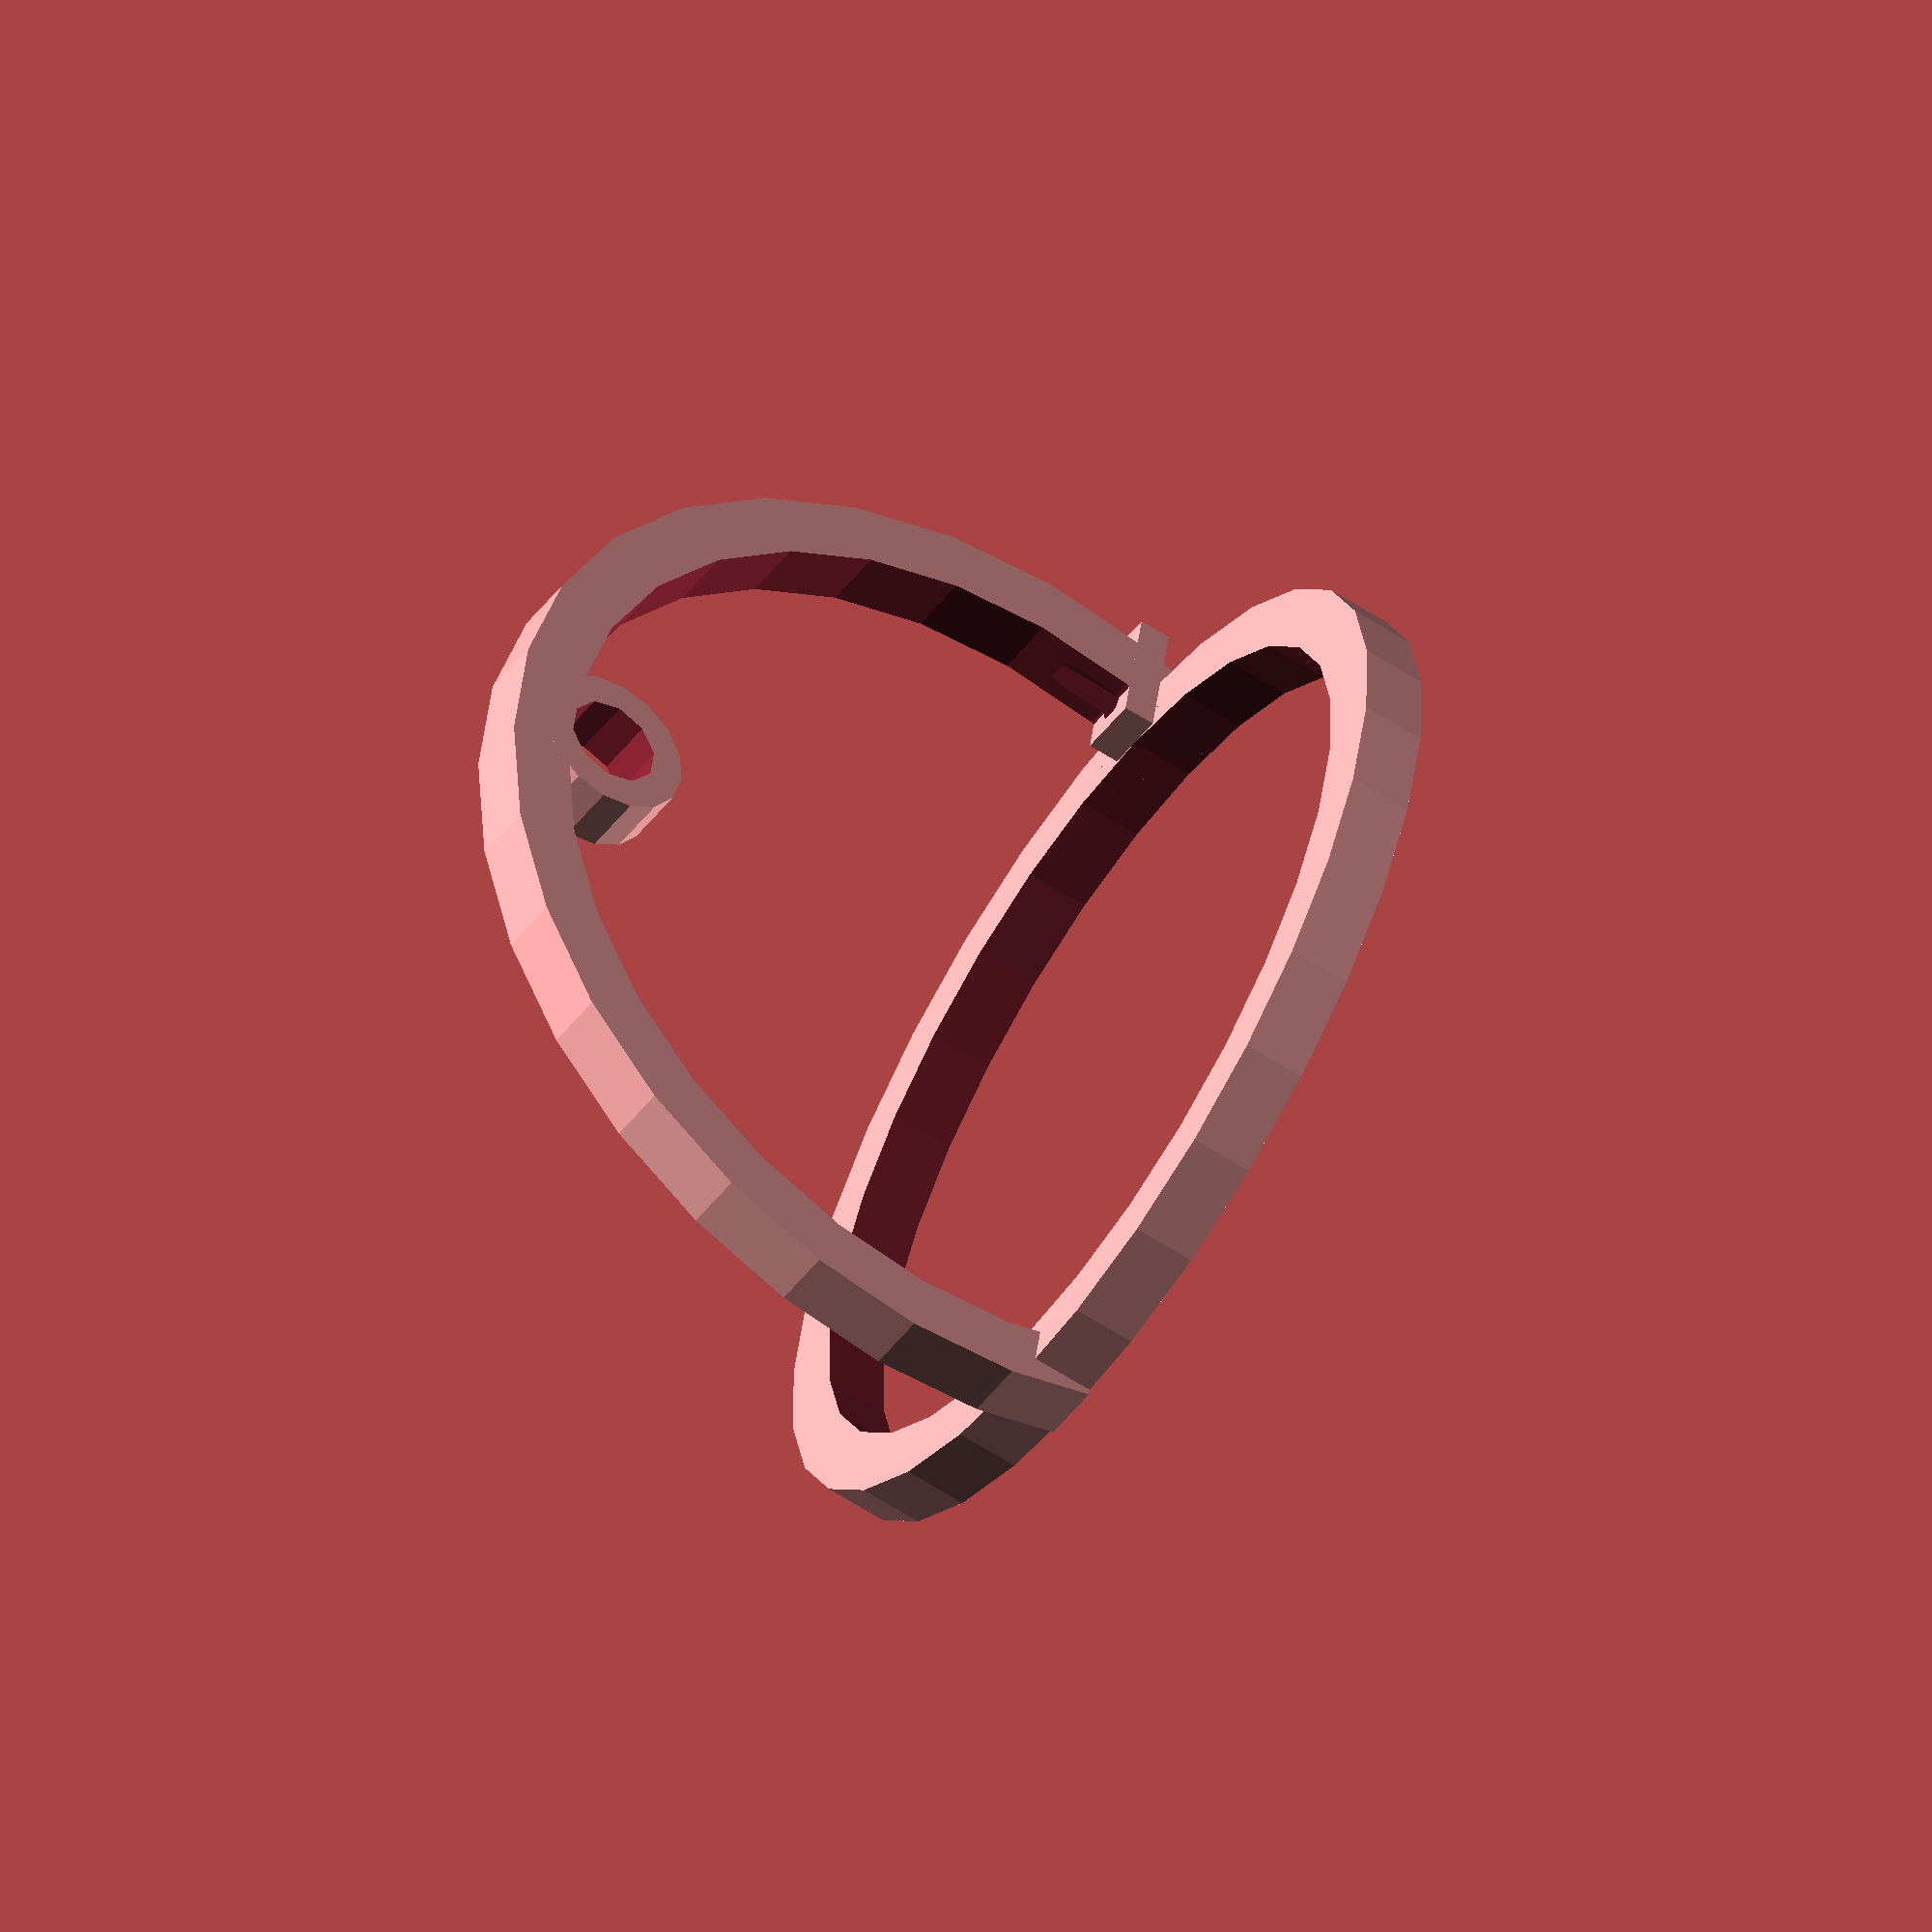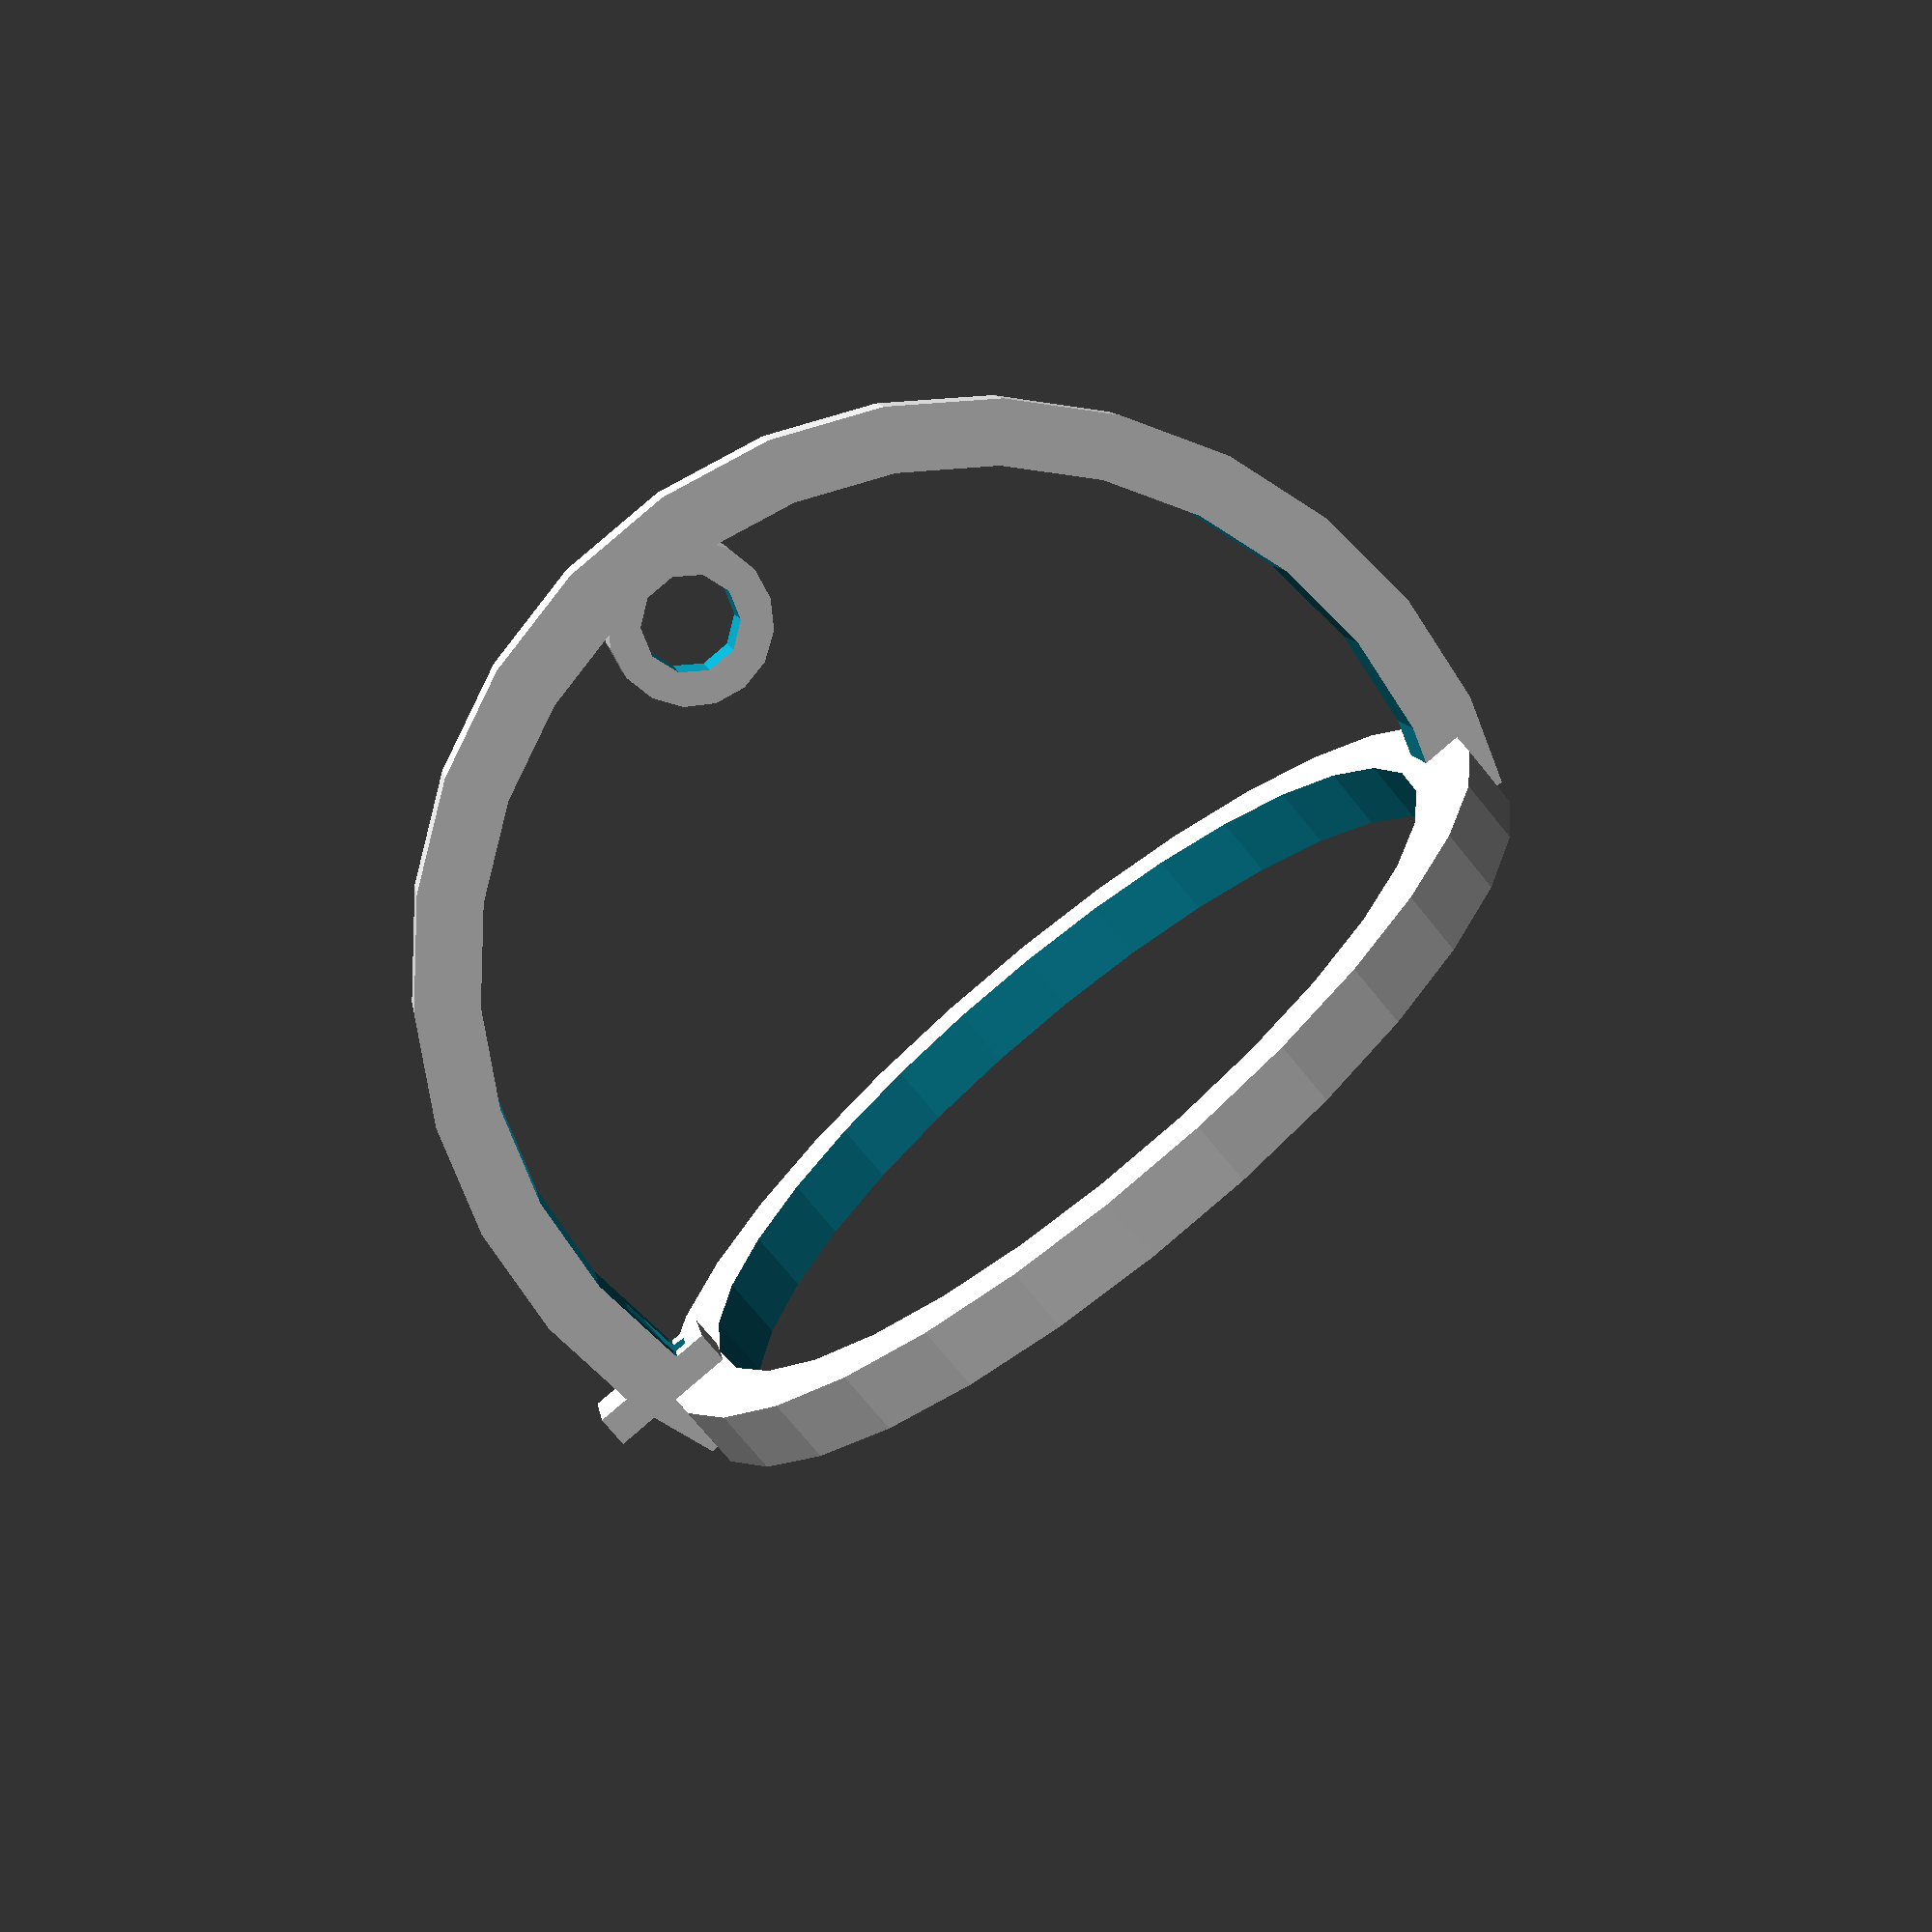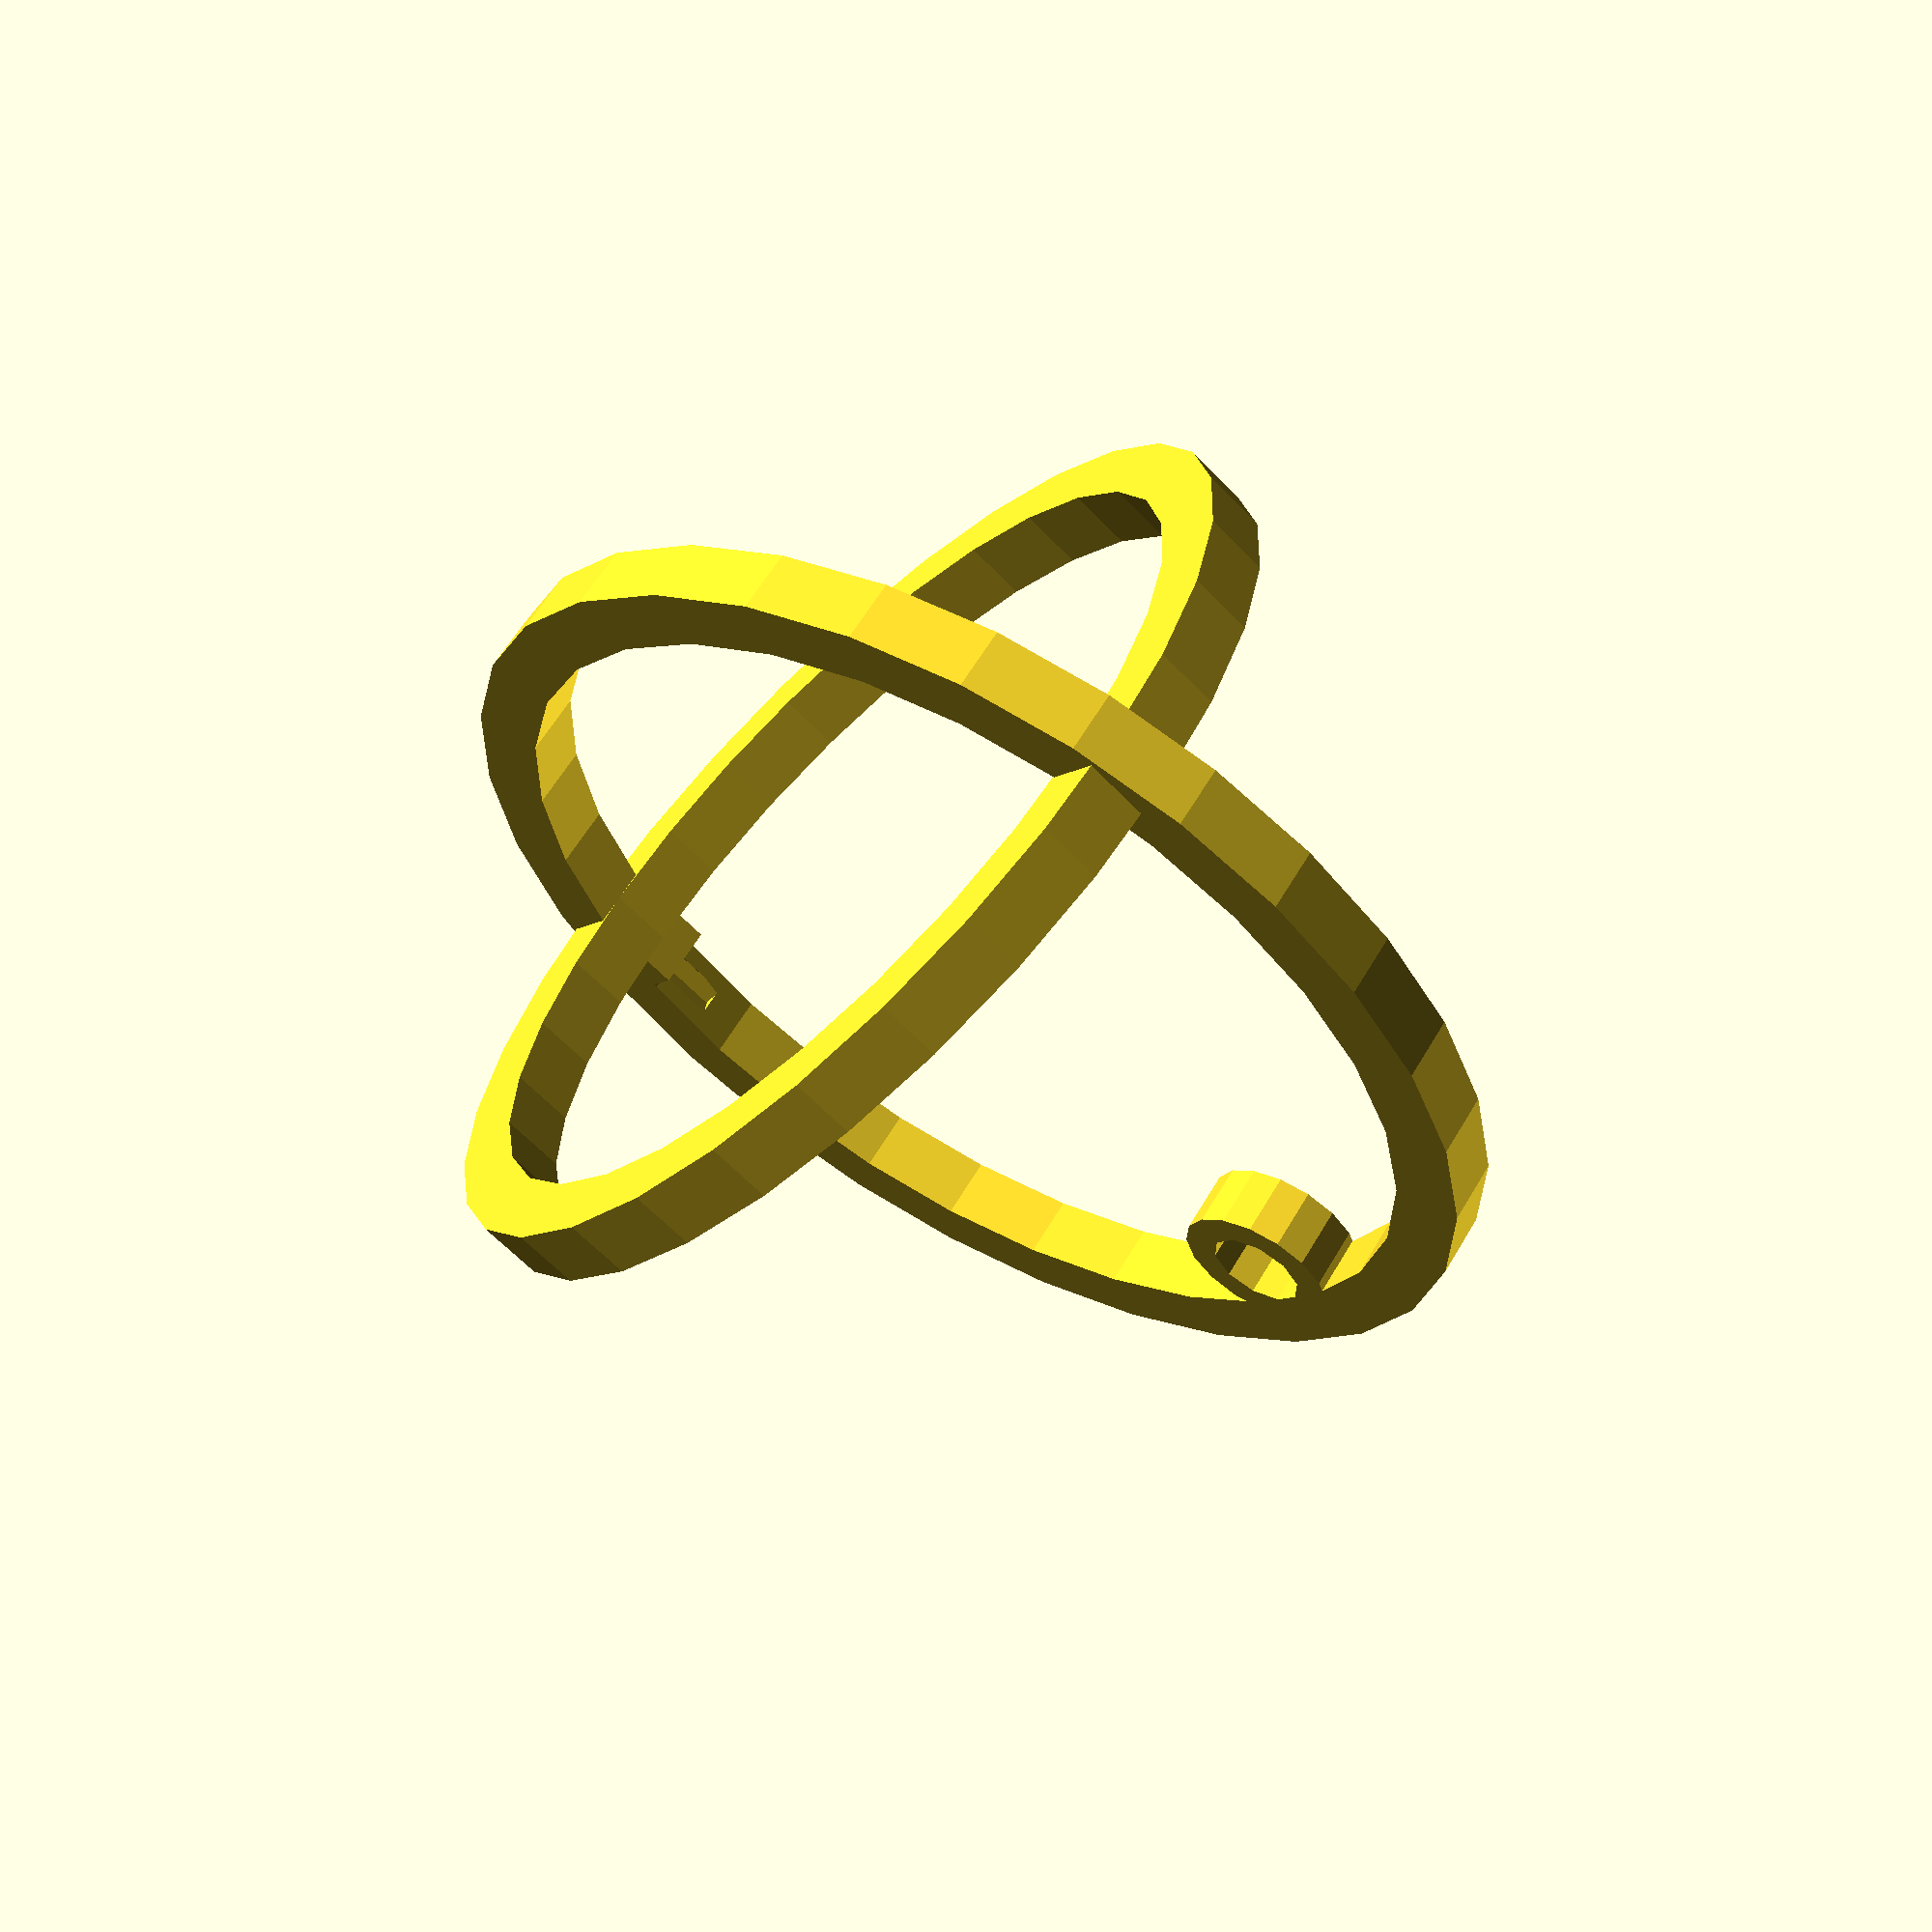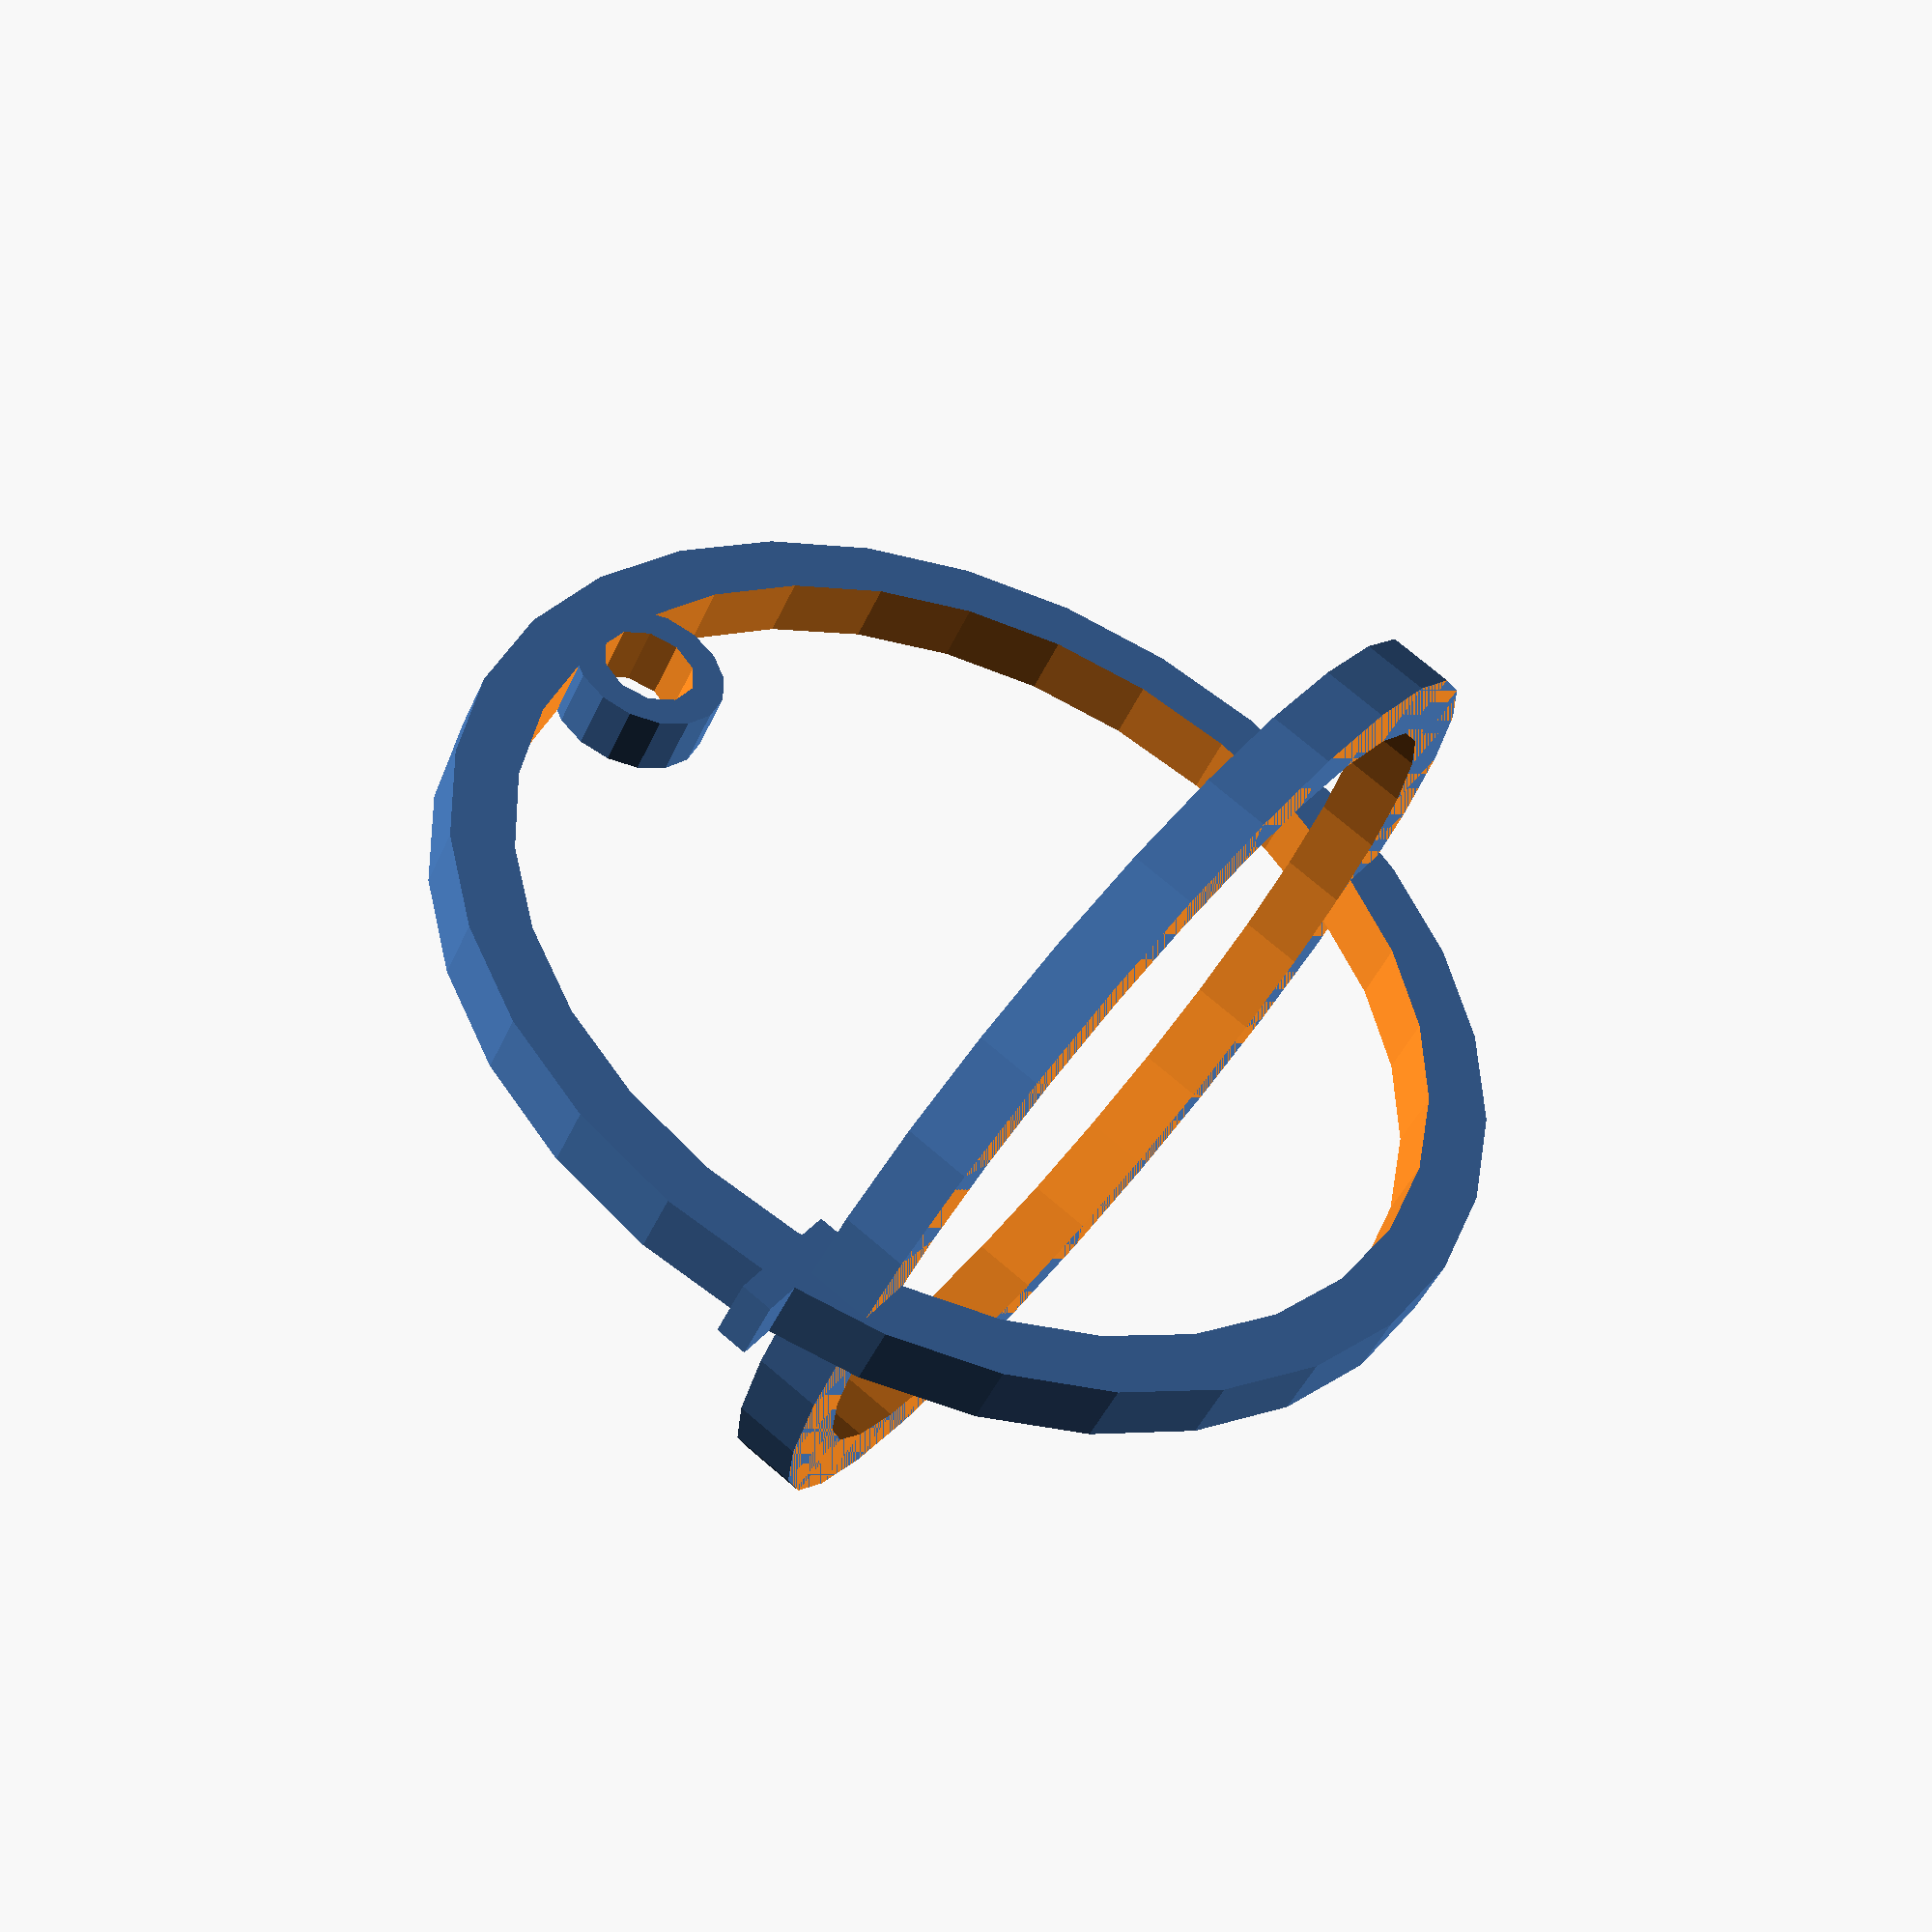
<openscad>




difference() {
	union() {
		difference() {
			cylinder(d = 63, h = 4);
			translate(v = [0, 0, -2.0000000000]) {
				cylinder(d = 55, h = 8);
			}
		}
		difference() {
			translate(v = [0, 2.0000000000, 0]) {
				translate(v = [0, 0, 12.5000000000]) {
					rotate(a = [90, 0, 0]) {
						union() {
							difference() {
								cylinder(d = 68.4152298680, h = 4);
								translate(v = [0, 0, -2.0000000000]) {
									cylinder(d = 60.4152298680, h = 8);
								}
							}
							translate(v = [0, 27.2076149340, 0]) {
								difference() {
									cylinder(d = 10, h = 4);
									translate(v = [0, 0, -2.0000000000]) {
										cylinder(d = 6, h = 8);
									}
								}
							}
						}
					}
				}
			}
			translate(v = [0, 0, -500]) {
				cube(center = true, size = [1000, 1000, 1000]);
			}
		}
		translate(v = [31.5000000000, 0, 0]) {
			translate(v = [0, 0, 5.0000000000]) {
				cube(center = true, size = [8, 4, 2]);
			}
		}
	}
	translate(v = [29.5000000000, 0, 0]) {
		cylinder(d = 2, h = 10);
	}
}

</openscad>
<views>
elev=238.8 azim=102.6 roll=124.0 proj=o view=solid
elev=73.8 azim=169.4 roll=39.1 proj=p view=solid
elev=63.8 azim=315.7 roll=223.8 proj=p view=wireframe
elev=285.3 azim=323.1 roll=130.4 proj=p view=solid
</views>
